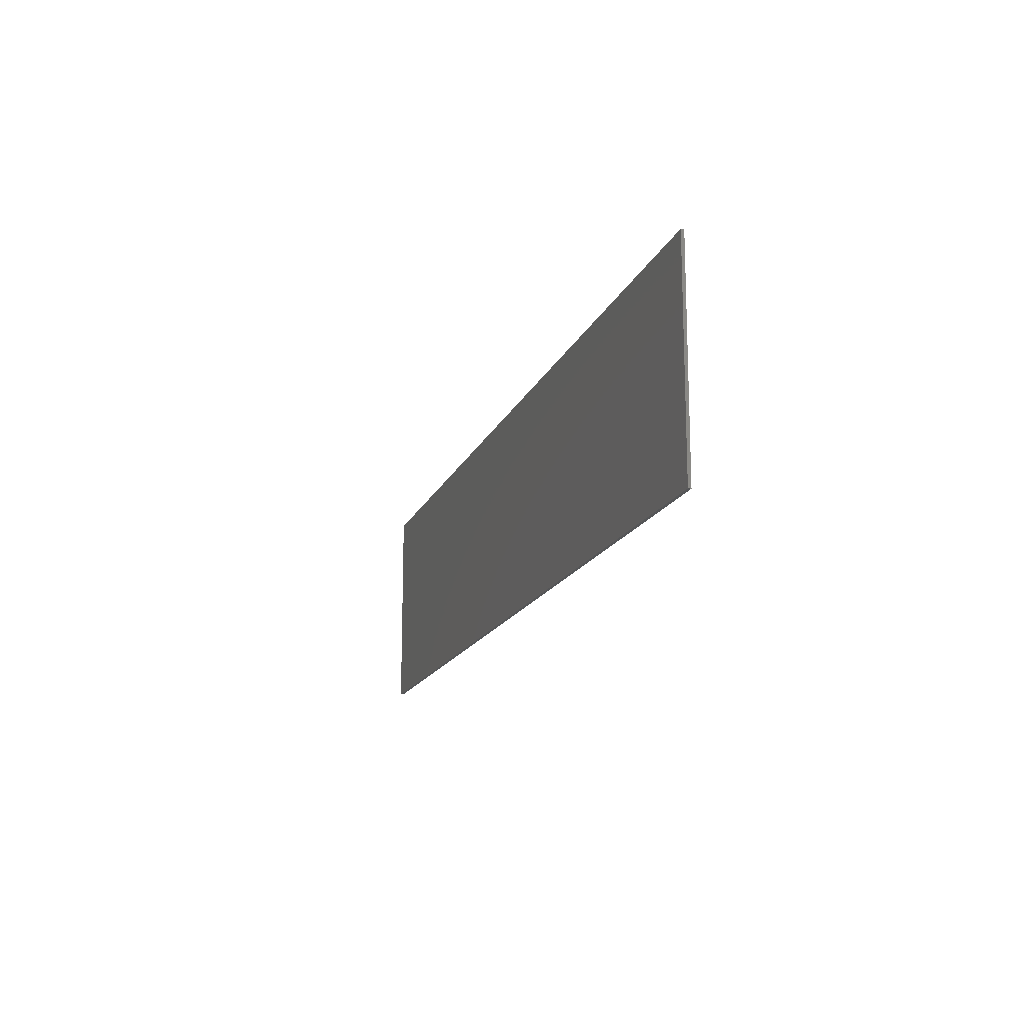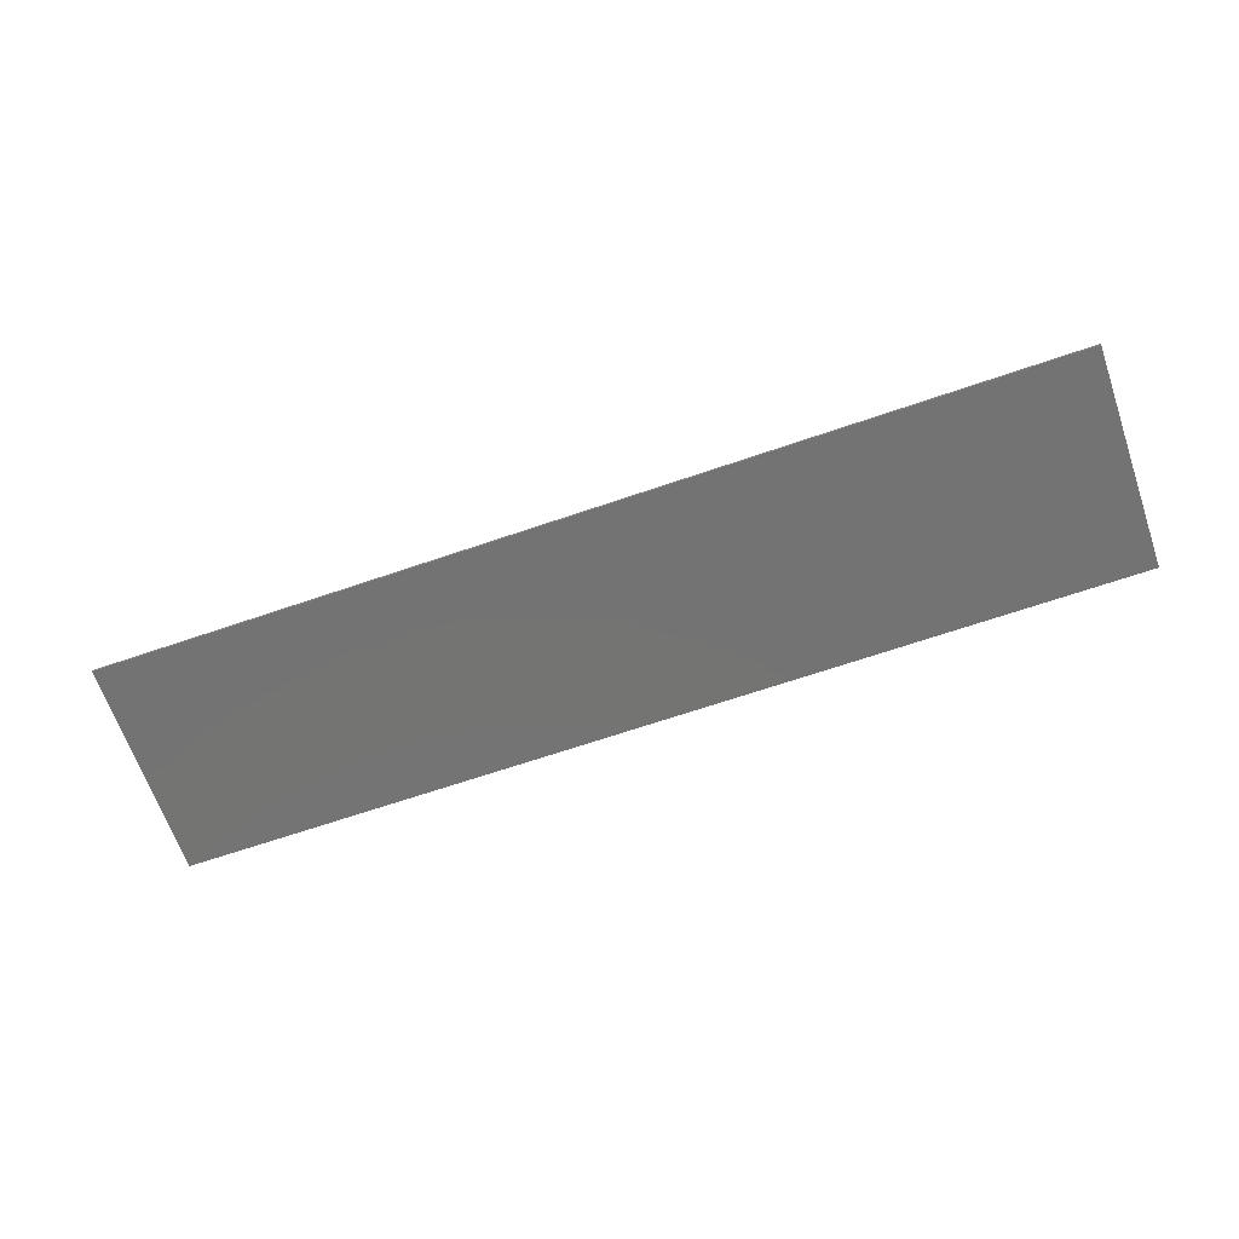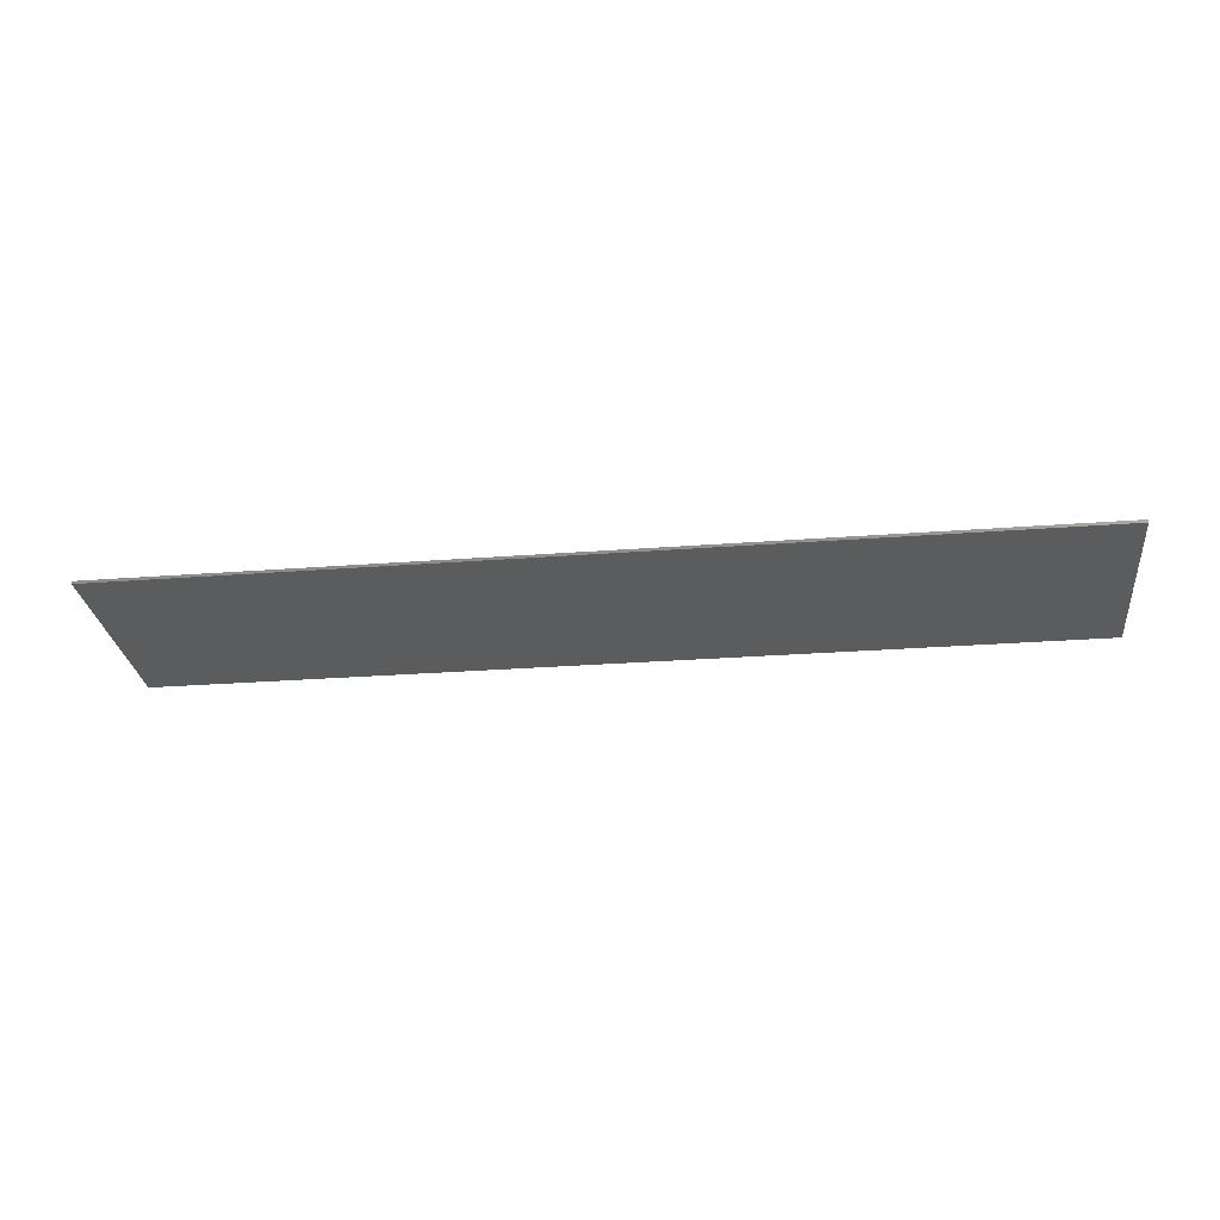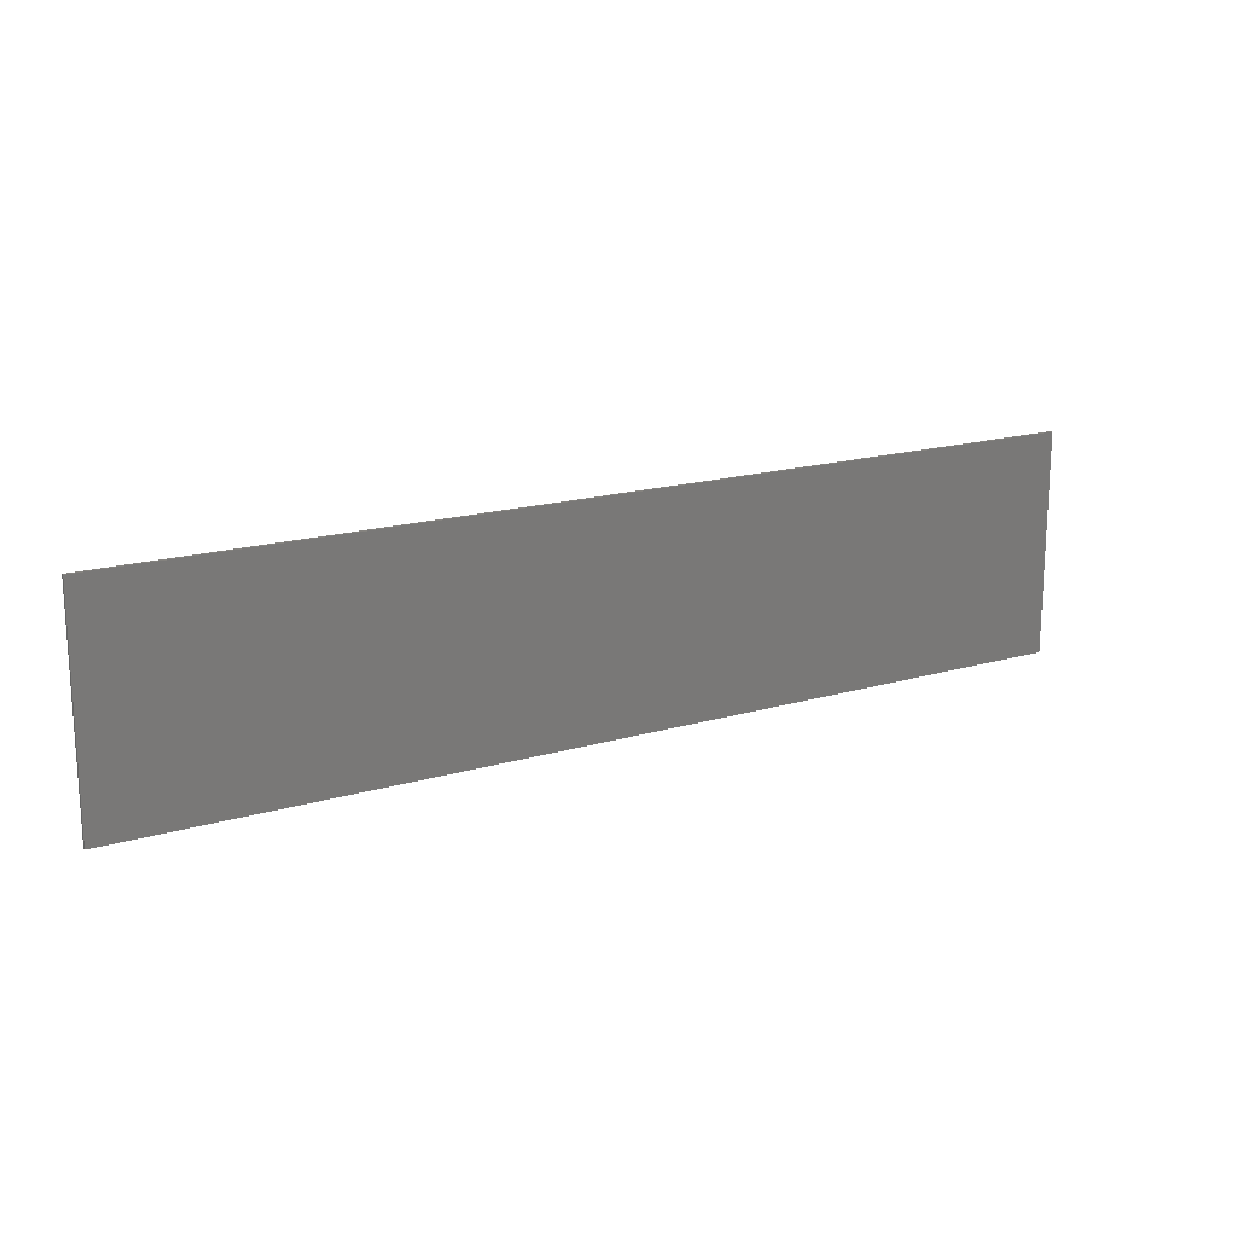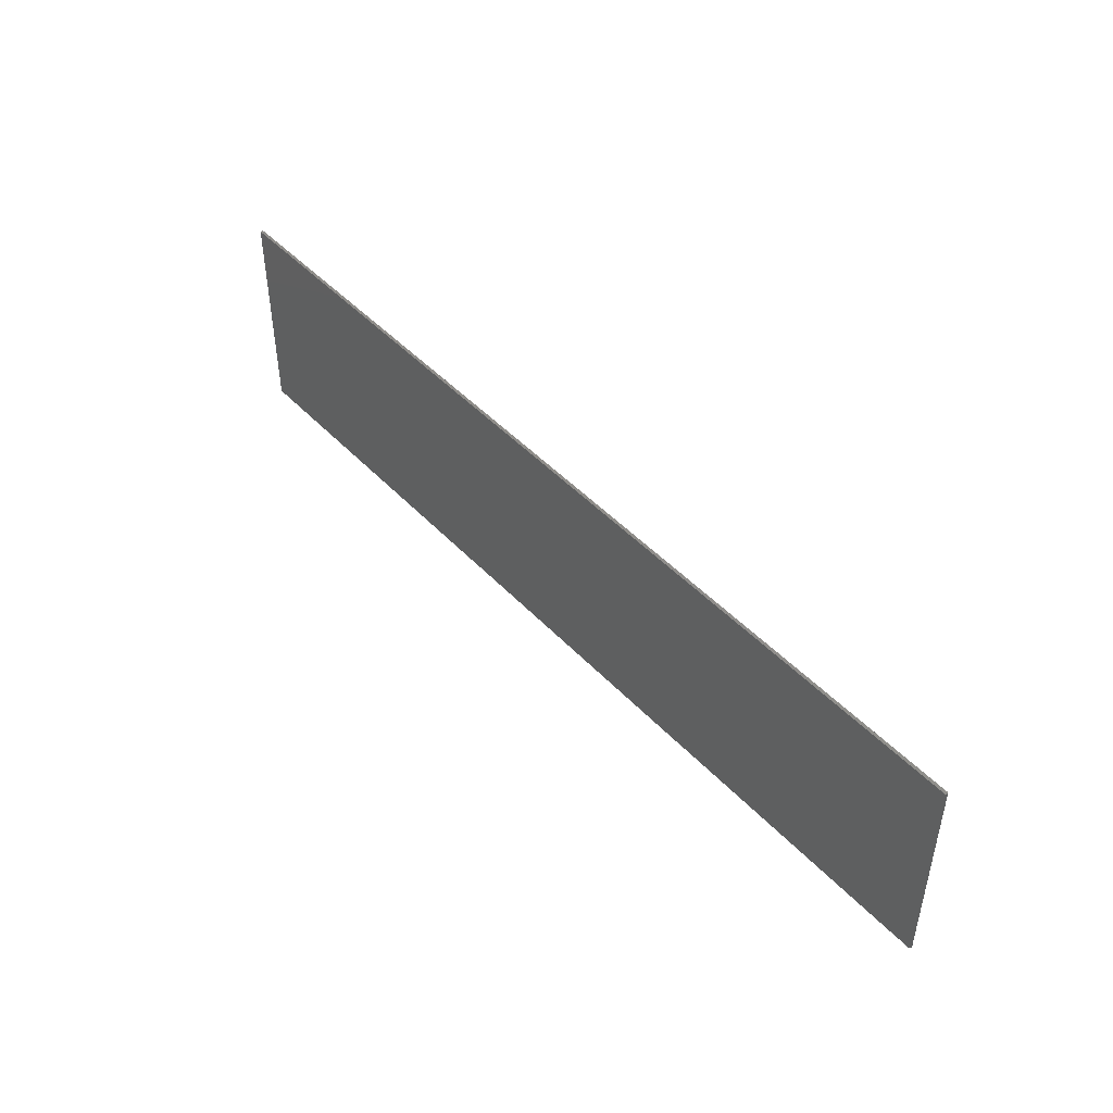
<metadata>
{"format":"stl","ext":"stl","renderer":"f3d","projection":"perspective","resolution":1024,"background":"white","views":[{"elev":-15.8,"azim":73.1,"up":"+Z"},{"elev":-65.8,"azim":-160.9,"up":"+Y"},{"elev":-27.5,"azim":6.7,"up":"+Y"},{"elev":17.4,"azim":149.5,"up":"+Z"},{"elev":46.1,"azim":49.9,"up":"+Z"}]}
</metadata>
<code>
# stl→obj: 215 verts, 426 faces
v 15.6 0 3.6
v 15.6 0 -3.6
v -15.6 0 -3.6
v -15.6 0 3.6
v -15.6 -0.1 3.6
v 15.6 -0.1 3.6
v -15.6 -0.1 -3.6
v 15.6 -0.1 -3.6
v 1.8 -0.1 -0.8
v 1.304 -0.1 -1.148
v 1.3 -0.1 -1.2
v 1.735 -0.1 -0.8034
v 1.317 -0.1 -1.097
v 1.671 -0.1 -0.8136
v 1.338 -0.1 -1.047
v 1.609 -0.1 -0.8304
v 1.367 -0.1 -1
v 1.55 -0.1 -0.8536
v 1.403 -0.1 -0.9565
v 1.496 -0.1 -0.8826
v 1.446 -0.1 -0.9172
v 1.3 -0.1 -0.8
v -9.804 -0.1 -1.148
v -10.8 -0.1 -1.2
v -10.8 -0.1 -1.148
v -9.8 -0.1 -1.2
v -9.817 -0.1 -1.097
v -10.78 -0.1 -1.097
v -9.838 -0.1 -1.047
v -10.76 -0.1 -1.047
v -9.867 -0.1 -1
v -10.73 -0.1 -1
v -9.903 -0.1 -0.9565
v -10.7 -0.1 -0.9565
v -9.947 -0.1 -0.9172
v -10.65 -0.1 -0.9172
v -9.996 -0.1 -0.8826
v -10.6 -0.1 -0.8826
v -10.05 -0.1 -0.8536
v -10.55 -0.1 -0.8536
v -10.11 -0.1 -0.8304
v -10.49 -0.1 -0.8304
v -10.17 -0.1 -0.8136
v -10.43 -0.1 -0.8136
v -10.23 -0.1 -0.8034
v -10.37 -0.1 -0.8034
v -10.3 -0.1 -0.8
v -9.8 -0.1 -0.8
v -10.8 -0.1 -0.8
v -10.5 -0.1 -3
v -10.8 -0.1 -2.739
v -10.8 -0.1 -2.7
v -10.54 -0.1 -2.997
v -10.79 -0.1 -2.778
v -10.58 -0.1 -2.99
v -10.78 -0.1 -2.815
v -10.61 -0.1 -2.977
v -10.76 -0.1 -2.85
v -10.65 -0.1 -2.96
v -10.74 -0.1 -2.883
v -10.68 -0.1 -2.938
v -10.71 -0.1 -2.912
v -10.8 -0.1 -3
v -9.8 -0.1 -2.3
v -6.6 -0.1 -2.3
v -6.6 -0.1 -3
v -5.5 -0.1 -2.3
v -4.9 -0.1 -3
v -4.9 -0.1 -2.3
v -5.5 -0.1 -3
v -3.8 -0.1 -2.3
v -3.2 -0.1 -3
v -3.2 -0.1 -2.3
v -3.8 -0.1 -3
v -2.1 -0.1 -3
v 1.3 -0.1 -2.3
v -2.1 -0.1 -2.3
v 1.8 -0.1 -2.4
v 1.8 -0.1 -3
v 2.3 -0.1 -1.2
v 2.296 -0.1 -1.148
v 1.865 -0.1 -0.8034
v 2.283 -0.1 -1.097
v 1.929 -0.1 -0.8136
v 2.262 -0.1 -1.047
v 1.991 -0.1 -0.8304
v 2.233 -0.1 -1
v 2.05 -0.1 -0.8536
v 2.197 -0.1 -0.9565
v 2.104 -0.1 -0.8826
v 2.154 -0.1 -0.9172
v 2.3 -0.1 -0.8
v 13.4 -0.1 -1.148
v 14.4 -0.1 -1.2
v 14.4 -0.1 -1.148
v 13.4 -0.1 -1.2
v 13.42 -0.1 -1.097
v 14.38 -0.1 -1.097
v 13.44 -0.1 -1.047
v 14.36 -0.1 -1.047
v 13.47 -0.1 -1
v 14.33 -0.1 -1
v 13.5 -0.1 -0.9565
v 14.3 -0.1 -0.9565
v 13.55 -0.1 -0.9172
v 14.25 -0.1 -0.9172
v 13.6 -0.1 -0.8826
v 14.2 -0.1 -0.8826
v 13.65 -0.1 -0.8536
v 14.15 -0.1 -0.8536
v 13.71 -0.1 -0.8304
v 14.09 -0.1 -0.8304
v 13.77 -0.1 -0.8136
v 14.03 -0.1 -0.8136
v 13.83 -0.1 -0.8034
v 13.97 -0.1 -0.8034
v 13.9 -0.1 -0.8
v 13.4 -0.1 -0.8
v 14.4 -0.1 -0.8
v 14.1 -0.1 -3
v 14.4 -0.1 -2.739
v 14.4 -0.1 -2.7
v 14.14 -0.1 -2.997
v 14.39 -0.1 -2.778
v 14.18 -0.1 -2.99
v 14.38 -0.1 -2.815
v 14.21 -0.1 -2.977
v 14.36 -0.1 -2.85
v 14.25 -0.1 -2.96
v 14.34 -0.1 -2.883
v 14.28 -0.1 -2.938
v 14.31 -0.1 -2.912
v 14.4 -0.1 -3
v 13.4 -0.1 -2.3
v 10.2 -0.1 -2.3
v 10.2 -0.1 -3
v 9.1 -0.1 -2.3
v 8.5 -0.1 -2.3
v 8.5 -0.1 -3
v 9.1 -0.1 -3
v 7.4 -0.1 -2.3
v 6.8 -0.1 -2.3
v 6.8 -0.1 -3
v 7.4 -0.1 -3
v 5.7 -0.1 -3
v 5.7 -0.1 -2.3
v 2.3 -0.1 -2.3
v -10.42 -0.1 1.772
v -11.44 -0.1 1.772
v -10.85 -0.1 1.44
v -10.47 -0.1 1.44
v -10.09 -0.1 1.728
v -10.34 -0.1 1.416
v -9.76 -0.1 1.588
v -10.22 -0.1 1.344
v -9.544 -0.1 1.372
v -10.14 -0.1 1.24
v -9.468 -0.1 1.12
v -10.11 -0.1 1.12
v -9.556 -0.1 0.864
v -10.14 -0.1 0.996
v -9.76 -0.1 0.652
v -10.22 -0.1 0.892
v -10.09 -0.1 0.508
v -10.34 -0.1 0.82
v -10.13 -0.1 0.504
v -10.47 -0.1 0.796
v -10.66 -0.1 0.396
v -9.928 -0.1 -0.332
v -9.292 -0.1 -0.332
v -10.85 -0.1 0.796
v -10.85 -0.1 0.396
v -11.44 -0.1 -0.332
v -10.85 -0.1 -0.332
v 0.456 -0.1 1.132
v 1.1 -0.1 1.132
v 1.128 -0.1 1.256
v 0.532 -0.1 1.384
v 0.748 -0.1 1.6
v 1.208 -0.1 1.36
v 1.076 -0.1 1.744
v 1.324 -0.1 1.428
v 1.46 -0.1 1.792
v 1.46 -0.1 1.452
v 1.844 -0.1 1.744
v 1.6 -0.1 1.428
v 2.172 -0.1 1.6
v 1.716 -0.1 1.36
v 2.388 -0.1 1.384
v 1.792 -0.1 1.256
v 2.468 -0.1 1.132
v 1.82 -0.1 1.132
v 2.388 -0.1 0.88
v 1.792 -0.1 1.008
v 2.22 -0.1 0.712
v 1.716 -0.1 0.904
v 1.496 -0.1 0.048
v 0.36 -0.1 -0.332
v 2.472 -0.1 -0.332
v 2.472 -0.1 0.048
v 14.03 -0.1 0.056
v 14.55 -0.1 0.056
v 14.03 -0.1 0.368
v 13.32 -0.1 0.368
v 14.03 -0.1 -0.332
v 14.55 -0.1 -0.332
v 14.9 -0.1 0.056
v 14.55 -0.1 0.368
v 14.9 -0.1 0.368
v 14.55 -0.1 1.772
v 14.03 -0.1 1.196
v 13.96 -0.1 1.772
v 12.56 -0.1 0.308
v 12.56 -0.1 0.056
v 13.32 -0.1 0.444
f 1 2 3
f 3 4 1
f 5 6 1
f 1 4 5
f 7 5 4
f 4 3 7
f 8 7 3
f 3 2 8
f 6 8 2
f 2 1 6
f 9 10 11
f 10 9 12
f 12 13 10
f 13 12 14
f 14 15 13
f 15 14 16
f 16 17 15
f 17 16 18
f 18 19 17
f 19 18 20
f 20 21 19
f 10 22 11
f 13 22 10
f 15 22 13
f 17 22 15
f 19 22 17
f 21 22 19
f 20 22 21
f 18 22 20
f 16 22 18
f 14 22 16
f 12 22 14
f 9 22 12
f 23 24 25
f 24 23 26
f 27 25 28
f 25 27 23
f 29 28 30
f 28 29 27
f 31 30 32
f 30 31 29
f 33 32 34
f 32 33 31
f 35 34 36
f 34 35 33
f 37 36 38
f 36 37 35
f 39 38 40
f 38 39 37
f 41 40 42
f 40 41 39
f 43 42 44
f 42 43 41
f 45 44 46
f 44 45 43
f 47 45 46
f 48 26 23
f 48 23 27
f 48 27 29
f 48 29 31
f 48 31 33
f 48 33 35
f 48 35 37
f 48 37 39
f 48 39 41
f 48 41 43
f 48 43 45
f 48 45 47
f 49 47 46
f 49 46 44
f 49 44 42
f 49 42 40
f 49 40 38
f 49 38 36
f 49 36 34
f 49 34 32
f 49 32 30
f 49 30 28
f 49 28 25
f 49 25 24
f 50 51 52
f 51 50 53
f 53 54 51
f 54 53 55
f 55 56 54
f 56 55 57
f 57 58 56
f 58 57 59
f 59 60 58
f 60 59 61
f 61 62 60
f 51 63 52
f 54 63 51
f 56 63 54
f 58 63 56
f 60 63 58
f 62 63 60
f 61 63 62
f 59 63 61
f 57 63 59
f 55 63 57
f 53 63 55
f 50 63 53
f 50 24 52
f 24 50 26
f 50 64 26
f 50 65 64
f 65 50 66
f 67 68 69
f 68 67 70
f 71 72 73
f 72 71 74
f 75 76 77
f 75 78 76
f 78 75 79
f 9 76 78
f 76 9 11
f 66 67 65
f 67 66 70
f 68 71 69
f 71 68 74
f 72 77 73
f 77 72 75
f 64 65 26
f 65 67 26
f 67 69 26
f 71 26 69
f 26 71 11
f 73 11 71
f 73 77 11
f 77 76 11
f 48 11 22
f 11 48 26
f 9 80 81
f 81 82 9
f 82 81 83
f 83 84 82
f 84 83 85
f 85 86 84
f 86 85 87
f 87 88 86
f 88 87 89
f 89 90 88
f 90 89 91
f 81 80 92
f 83 81 92
f 85 83 92
f 87 85 92
f 89 87 92
f 91 89 92
f 90 91 92
f 88 90 92
f 86 88 92
f 84 86 92
f 82 84 92
f 9 82 92
f 93 94 95
f 94 93 96
f 97 95 98
f 95 97 93
f 99 98 100
f 98 99 97
f 101 100 102
f 100 101 99
f 103 102 104
f 102 103 101
f 105 104 106
f 104 105 103
f 107 106 108
f 106 107 105
f 109 108 110
f 108 109 107
f 111 110 112
f 110 111 109
f 113 112 114
f 112 113 111
f 115 114 116
f 114 115 113
f 117 115 116
f 118 96 93
f 118 93 97
f 118 97 99
f 118 99 101
f 118 101 103
f 118 103 105
f 118 105 107
f 118 107 109
f 118 109 111
f 118 111 113
f 118 113 115
f 118 115 117
f 119 117 116
f 119 116 114
f 119 114 112
f 119 112 110
f 119 110 108
f 119 108 106
f 119 106 104
f 119 104 102
f 119 102 100
f 119 100 98
f 119 98 95
f 119 95 94
f 120 121 122
f 121 120 123
f 123 124 121
f 124 123 125
f 125 126 124
f 126 125 127
f 127 128 126
f 128 127 129
f 129 130 128
f 130 129 131
f 131 132 130
f 121 133 122
f 124 133 121
f 126 133 124
f 128 133 126
f 130 133 128
f 132 133 130
f 131 133 132
f 129 133 131
f 127 133 129
f 125 133 127
f 123 133 125
f 120 133 123
f 120 122 94
f 94 96 120
f 120 96 134
f 120 134 135
f 135 136 120
f 137 138 139
f 139 140 137
f 141 142 143
f 143 144 141
f 145 146 147
f 145 147 78
f 78 79 145
f 9 78 147
f 147 80 9
f 136 135 137
f 137 140 136
f 139 138 141
f 141 144 139
f 143 142 146
f 146 145 143
f 134 96 135
f 135 96 137
f 137 96 138
f 141 138 96
f 96 80 141
f 142 141 80
f 142 80 146
f 146 80 147
f 118 92 80
f 80 96 118
f 148 149 150
f 150 151 148
f 152 148 151
f 151 153 152
f 154 152 153
f 153 155 154
f 156 154 155
f 155 157 156
f 158 156 157
f 157 159 158
f 160 158 159
f 159 161 160
f 162 160 161
f 161 163 162
f 164 162 163
f 163 165 164
f 166 164 165
f 165 167 166
f 166 167 168
f 168 169 166
f 166 169 170
f 168 167 171
f 171 172 168
f 149 172 171
f 149 171 150
f 149 173 174
f 174 172 149
f 175 176 177
f 177 178 175
f 179 178 177
f 177 180 179
f 181 179 180
f 180 182 181
f 183 181 182
f 182 184 183
f 185 183 184
f 184 186 185
f 187 185 186
f 186 188 187
f 189 187 188
f 188 190 189
f 191 189 190
f 190 192 191
f 193 191 192
f 192 194 193
f 195 193 194
f 194 196 195
f 197 195 196
f 196 198 197
f 197 198 199
f 199 200 197
f 201 202 203
f 203 204 201
f 205 206 202
f 202 201 205
f 203 202 207
f 207 208 203
f 209 208 207
f 203 208 210
f 210 211 203
f 211 210 212
f 212 213 211
f 214 201 204
f 204 213 214
f 215 213 204
f 211 213 215
f 5 149 148
f 5 148 152
f 152 175 5
f 5 175 178
f 5 178 179
f 5 179 181
f 5 181 183
f 183 212 6
f 6 5 183
f 6 212 210
f 6 210 208
f 208 209 6
f 6 209 207
f 207 8 6
f 8 207 202
f 202 206 8
f 206 119 94
f 94 8 206
f 8 94 122
f 8 122 133
f 120 136 8
f 8 133 120
f 136 140 8
f 140 139 8
f 139 144 8
f 144 143 8
f 143 145 8
f 8 145 79
f 8 79 75
f 75 7 8
f 75 72 7
f 72 74 7
f 74 68 7
f 68 70 7
f 70 66 7
f 50 63 7
f 7 66 50
f 52 24 7
f 24 49 174
f 174 7 24
f 7 63 52
f 174 173 7
f 7 173 149
f 149 5 7
f 161 159 157
f 157 163 161
f 163 157 155
f 155 165 163
f 165 155 153
f 153 167 165
f 167 153 151
f 151 150 167
f 150 171 167
f 176 175 198
f 198 196 176
f 176 196 194
f 194 192 176
f 177 176 192
f 192 190 177
f 180 177 190
f 190 188 180
f 182 180 188
f 188 186 182
f 184 182 186
f 152 154 175
f 154 156 175
f 156 158 175
f 175 158 160
f 160 198 175
f 160 162 198
f 198 162 164
f 164 170 198
f 164 166 170
f 168 172 174
f 174 169 168
f 48 169 174
f 174 47 48
f 174 49 47
f 169 48 22
f 22 170 169
f 198 170 22
f 198 22 9
f 9 199 198
f 199 9 92
f 92 118 214
f 214 199 92
f 214 118 205
f 205 201 214
f 205 118 117
f 205 117 119
f 119 206 205
f 183 185 212
f 212 185 187
f 212 187 189
f 189 213 212
f 213 189 191
f 191 214 213
f 191 193 214
f 214 193 195
f 195 200 214
f 214 200 199
f 195 197 200
f 204 203 211
f 211 215 204

</code>
